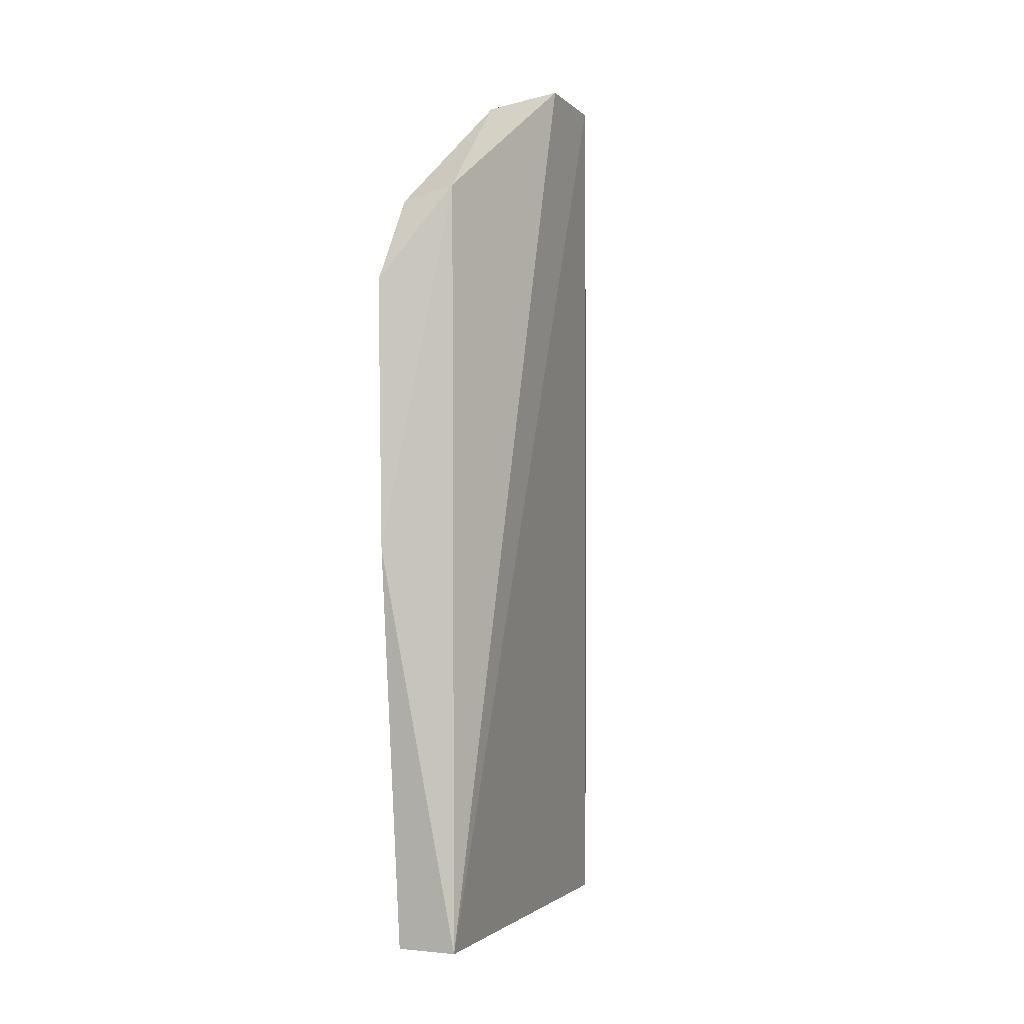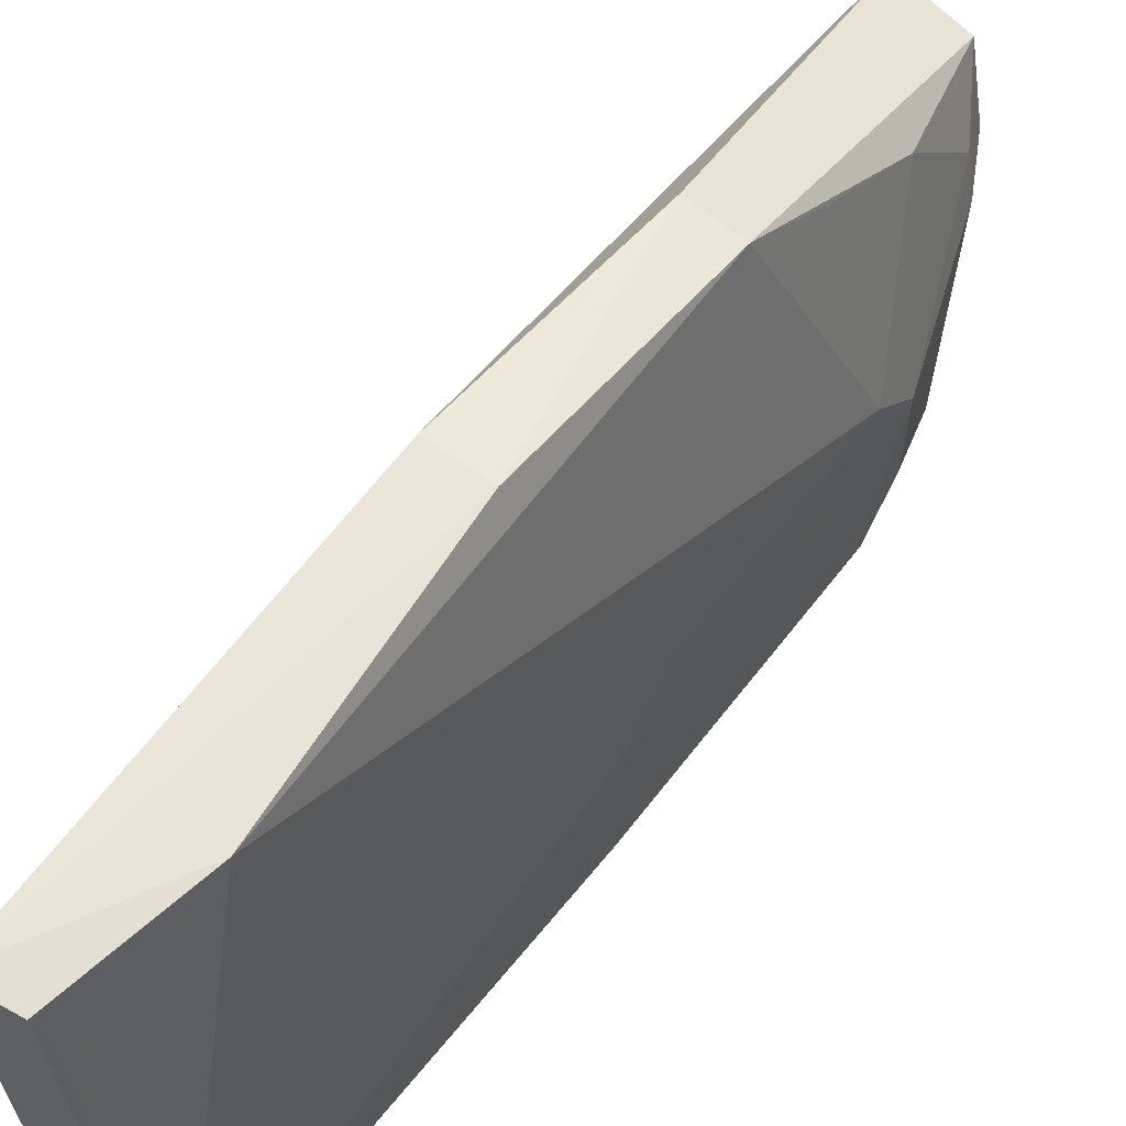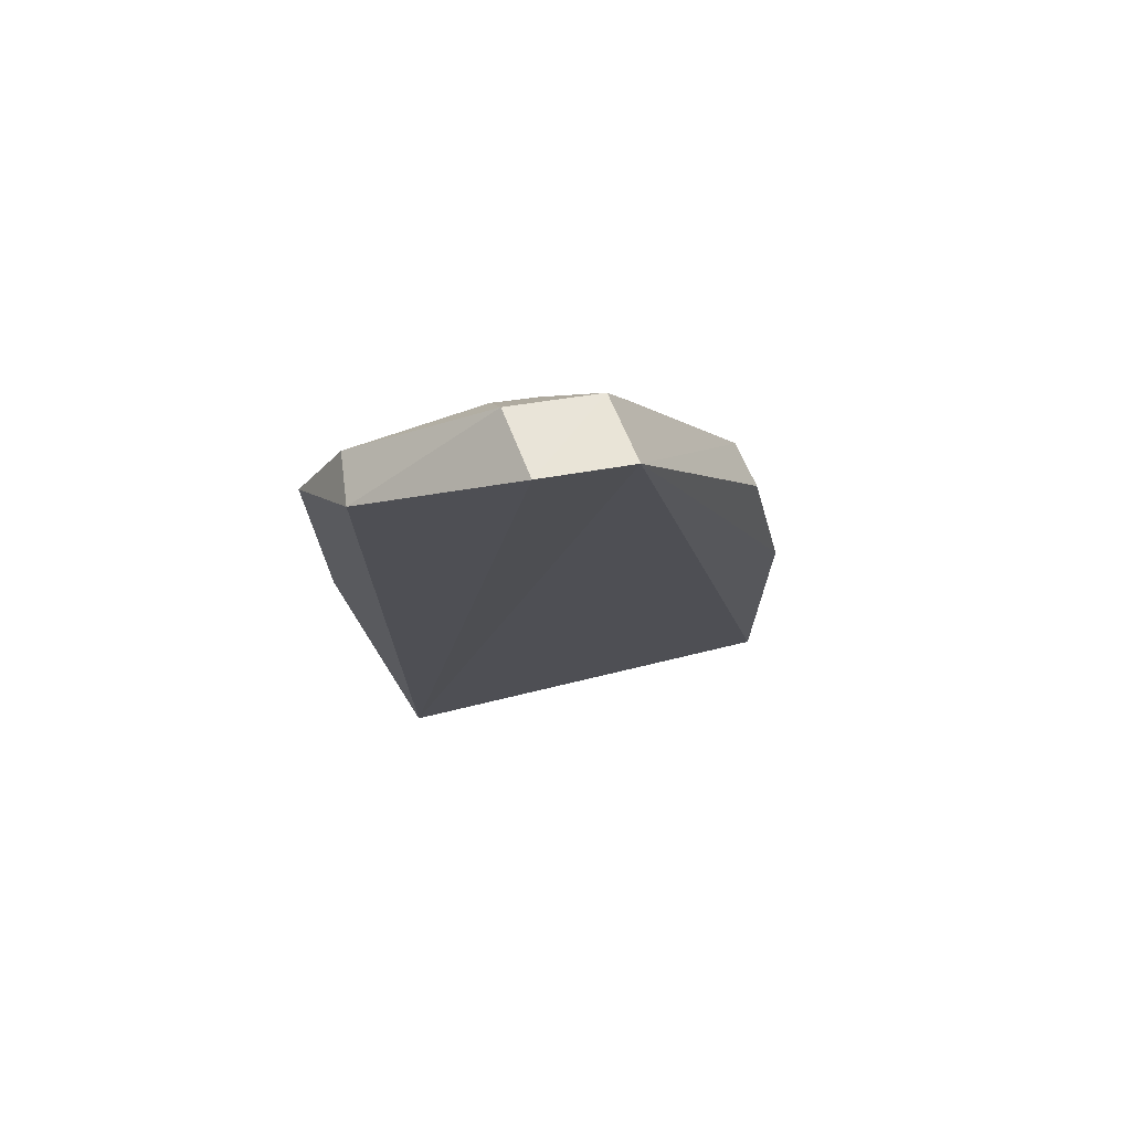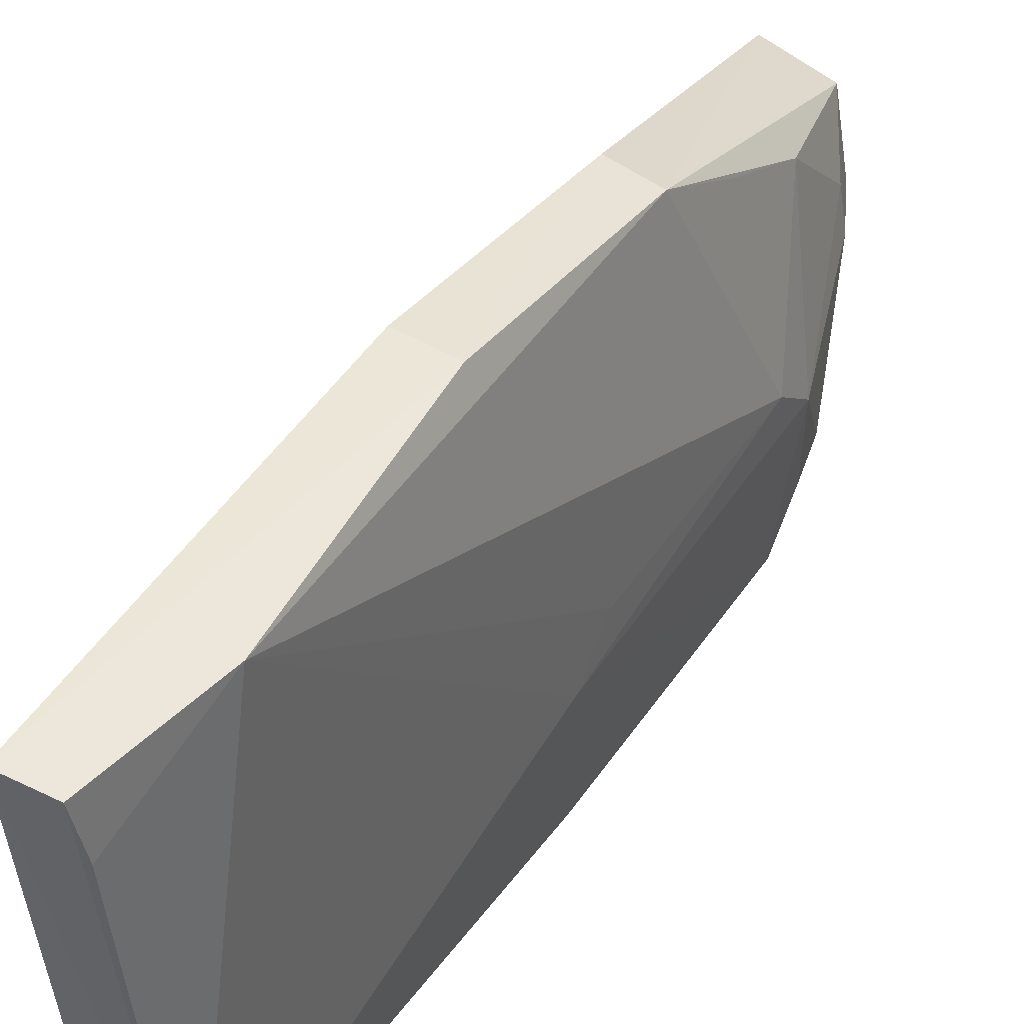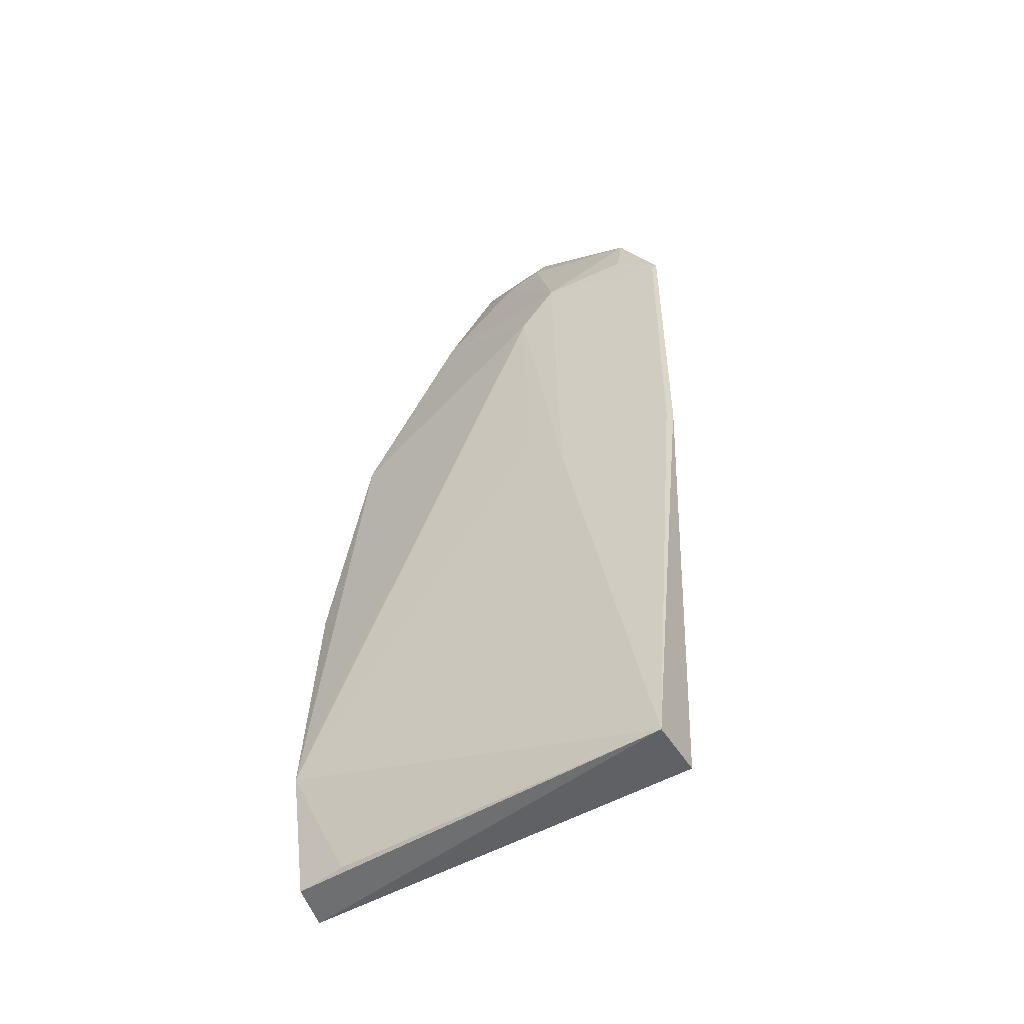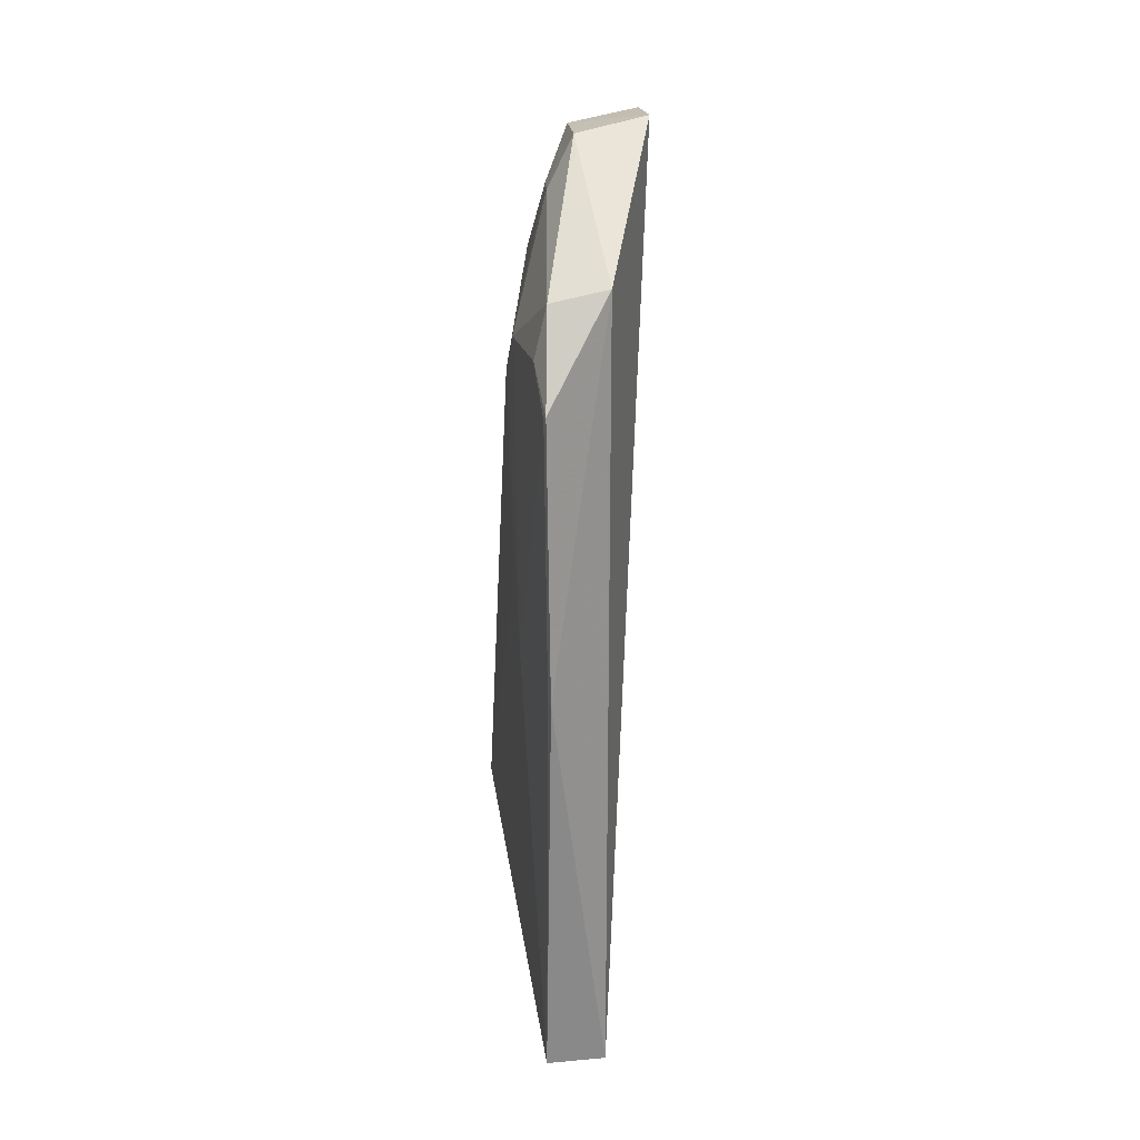
<metadata>
{"format":"obj","ext":"obj","renderer":"f3d","projection":"perspective","resolution":1024,"background":"white","views":[{"elev":-1.2,"azim":-163.6,"up":"+Y"},{"elev":60.4,"azim":36.2,"up":"+Z"},{"elev":72.3,"azim":-108.1,"up":"+Y"},{"elev":48.7,"azim":32.2,"up":"+Z"},{"elev":-48.4,"azim":118.7,"up":"+Y"},{"elev":21.0,"azim":167.2,"up":"+Y"}]}
</metadata>
<code>
v 0.04132 0.06632 0.1079
v 0.04301 0.04627 0.1079
v 0.04557 0.09239 0.08452
v 0.04552 0.09265 0.07016
v 0.03997 0.03591 0.07368
v 0.0449 0.03603 0.07384
v 0.03322 0.1109 0.09233
v 0.04141 0.08516 0.104
v 0.04544 0.07034 0.08089
v 0.04522 0.07012 0.07018
v 0.03725 0.03568 0.1082
v 0.04014 0.1101 0.08491
v 0.04002 0.1009 0.0732
v 0.03741 0.08537 0.1044
v 0.04529 0.07414 0.08436
v 0.04534 0.07046 0.07074
v 0.04568 0.09579 0.08133
v 0.04093 0.03622 0.1077
v 0.03903 0.1099 0.09197
v 0.03421 0.1113 0.0852
v 0.04459 0.09988 0.07402
v 0.03699 0.06639 0.1079
v 0.0456 0.09234 0.07057
v 0.04166 0.03652 0.1034
v 0.04232 0.106 0.08465
v 0.04558 0.09574 0.07407
v 0.04164 0.09967 0.09517
v 0.04162 0.1062 0.08808
v 0.04161 0.09221 0.09945
f 8 1 2
f 8 2 3
f 9 2 6
f 10 6 5
f 11 5 6
f 11 7 5
f 11 2 1
f 13 10 5
f 13 4 10
f 14 8 7
f 14 1 8
f 15 9 3
f 15 3 2
f 15 2 9
f 16 9 6
f 16 6 10
f 17 3 9
f 18 11 6
f 18 2 11
f 19 7 8
f 20 13 5
f 20 5 7
f 20 12 13
f 20 19 12
f 20 7 19
f 21 13 12
f 21 4 13
f 22 11 1
f 22 1 14
f 22 14 7
f 22 7 11
f 23 16 10
f 23 10 4
f 23 17 9
f 23 9 16
f 24 18 6
f 24 6 2
f 24 2 18
f 25 12 19
f 25 21 12
f 25 17 21
f 26 21 17
f 26 17 23
f 26 23 4
f 26 4 21
f 27 3 17
f 27 19 8
f 28 27 17
f 28 17 25
f 28 25 19
f 28 19 27
f 29 27 8
f 29 8 3
f 29 3 27

</code>
